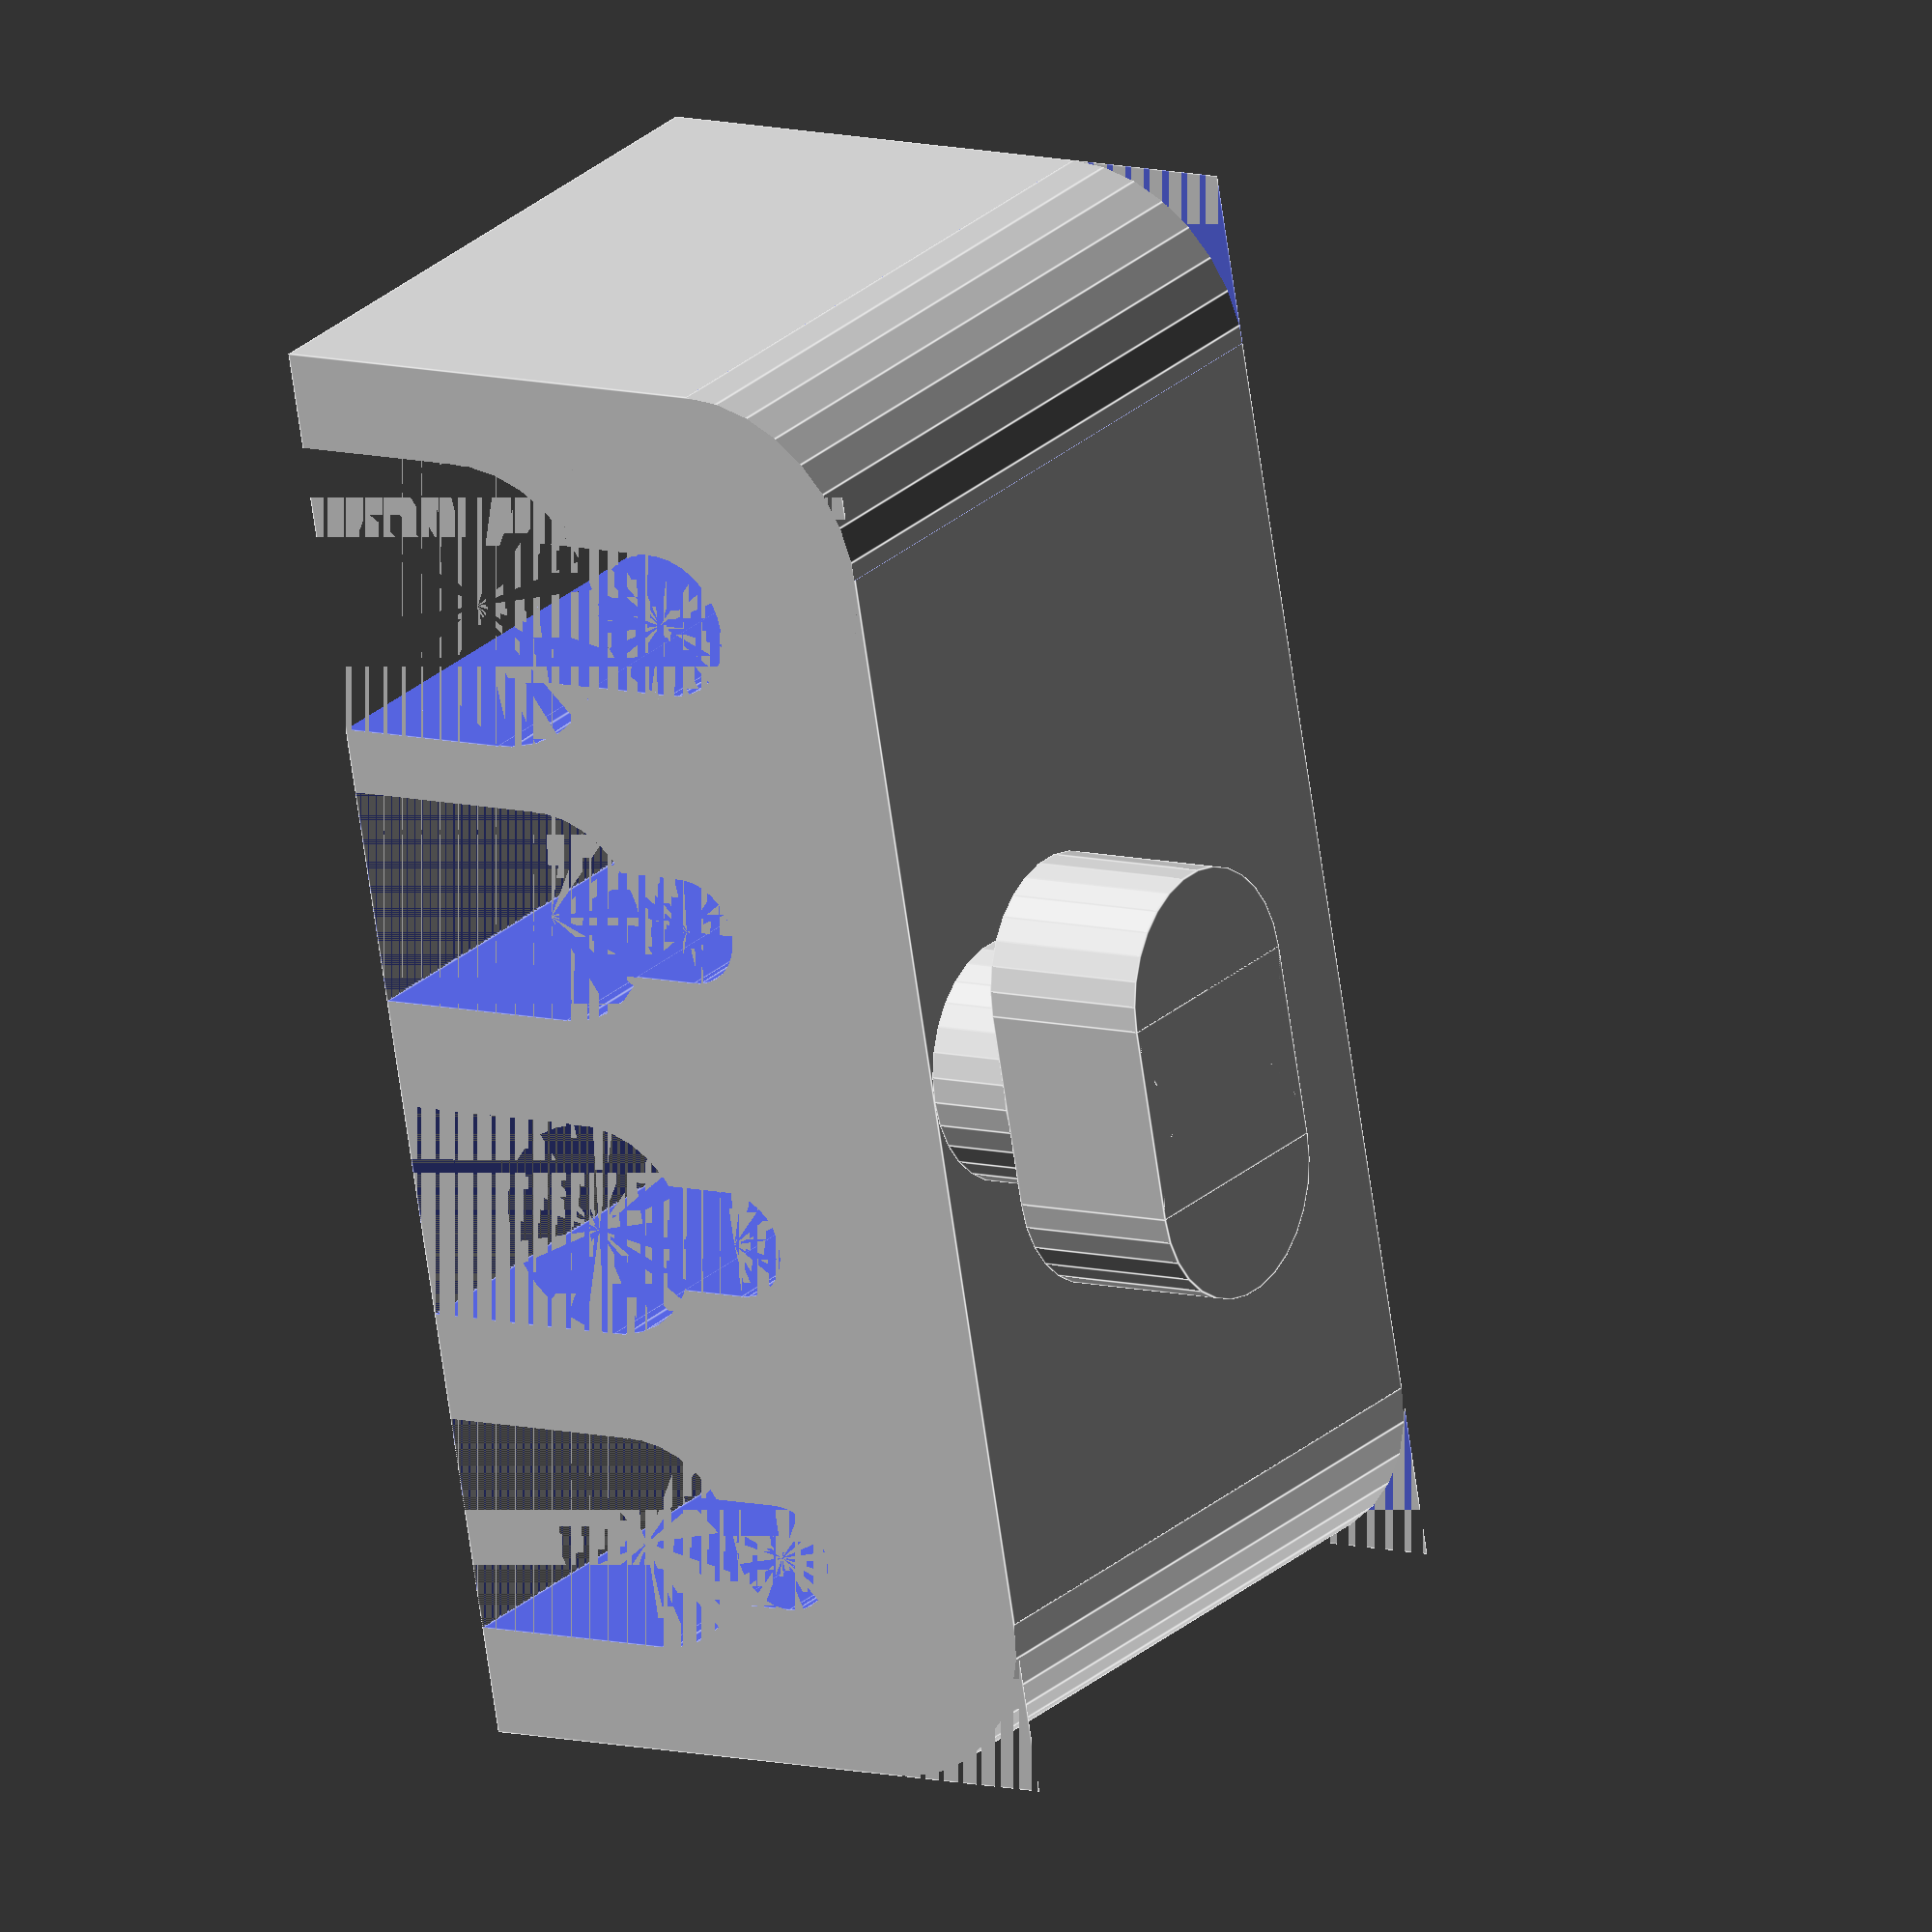
<openscad>
$fn = 30;

// From: http://forum.openscad.org/rounded-corners-td3843.html
module fillet(r, h) {
  translate([r / 2, r / 2, 0])
  difference() {
    cube([r + 0.01, r + 0.01, h], center = true);
    translate([r/2, r/2, 0])
    cylinder(r = r, h = h + 1, center = true);
  }
}

// The outermost shape
module bracket() {
  difference() {
    cube([15, 33, 15]);

    union() {
      translate([0, 0, 7.5])
        fillet(4, 15);
      translate([0, 33, 7.5])
      rotate([0, 0, -90])
        fillet(4, 15);
    }
  }
}

// A single channel in the bracket for one brake line
module brakeline() {
  translate([5, 2.5, 0])
  union() {
    translate([-(1.25 + 2.5), 0, 0])
      cylinder(r = 1.25, h = 15);

    translate([(-2.5 - 1.25), (-2.5/2), 0])
      cube([2.5, 2.5, 15]);

    // Brake lines are 4.75mm (cut 5mm)
    cylinder(r = 2.5, h = 15);

    translate([0, -2.5, 0])
      cube([5, 5, 15]);
  }
}

// The four channels in the bracket
module channels() {
  for (i = [0:3]) {
    offset = i * (2.5 + 5) + 2.5;

    // The three lower channels are brake lines.
    // The fourth channel is a vacuum line and it is wider.
    if (i < 3) {
      translate([0, offset, 0])
        brakeline();
    } else {
      // 1.35 * 5mm channel = 6.75. Vacuum line is 6.5mm.
      translate([-1, offset - 1, 0]) scale([1.35, 1.35, 1])
        brakeline();
    }
  }
}

module tab() {
  // The back support. The mounting hole is a rounded
  // rectangle 10mm x 5.5mm.
  translate([2.75, 2.75, 0])
    cylinder(r = 2.75, h = 4);

  translate([2.75, (10 - 2.75), 0])
    cylinder(r = 2.75, h = 4);

  translate([0, 2.75, 0])
    cube([5.5, (10 - 5.5), 4]);

  // Back support to pass through the wall
  translate([2.75, (10 - 5.5) + 0.5, 4])
    cylinder(r=2.75, h=2);
}

translate([-6, 16.5 - 5, 5.5]) rotate([0, 90, 0])
  tab();

difference() {
  bracket();

  translate([5, 0, 0])
    channels();
}

</openscad>
<views>
elev=154.4 azim=190.0 roll=324.8 proj=o view=edges
</views>
